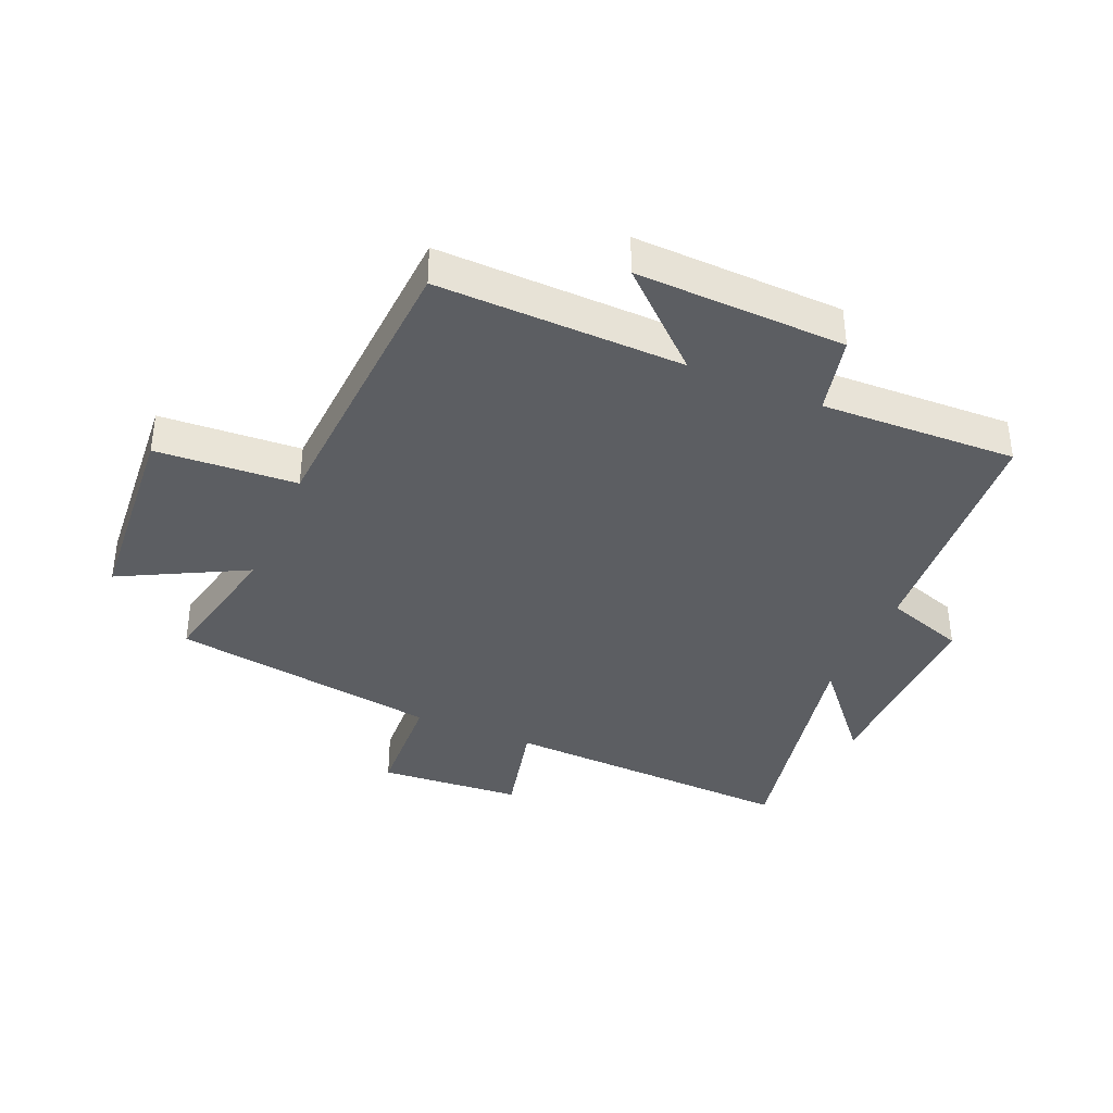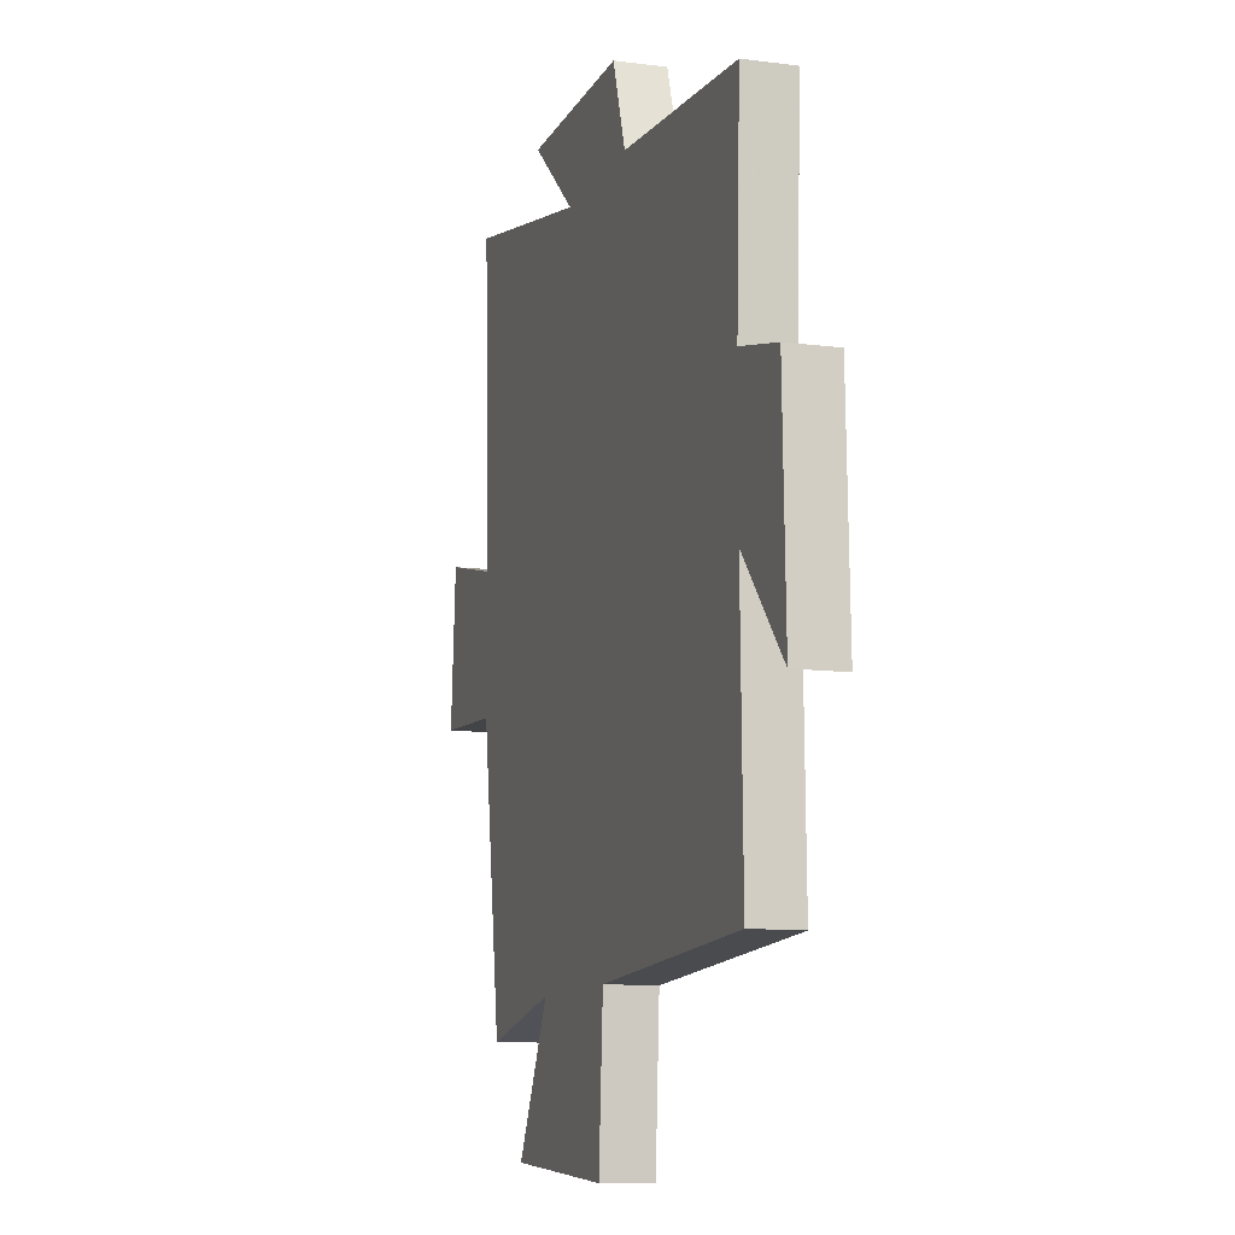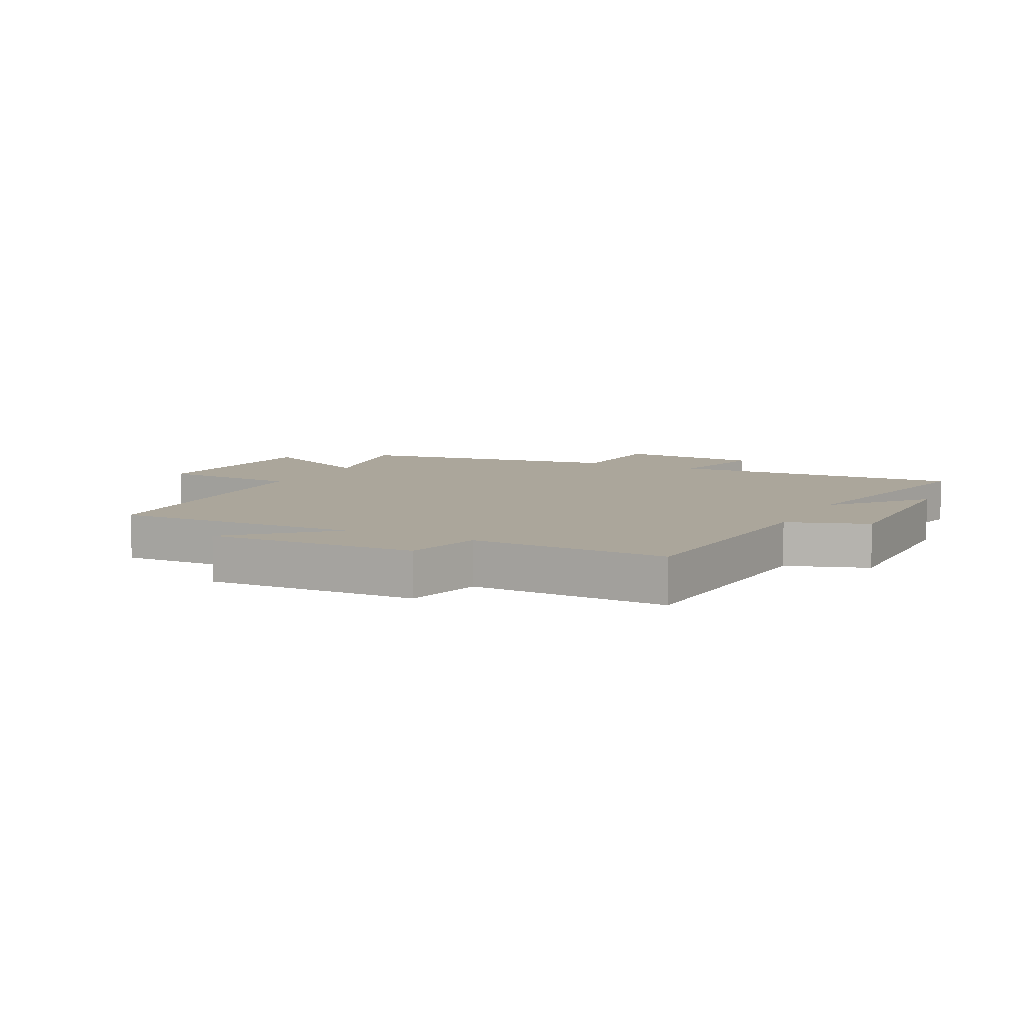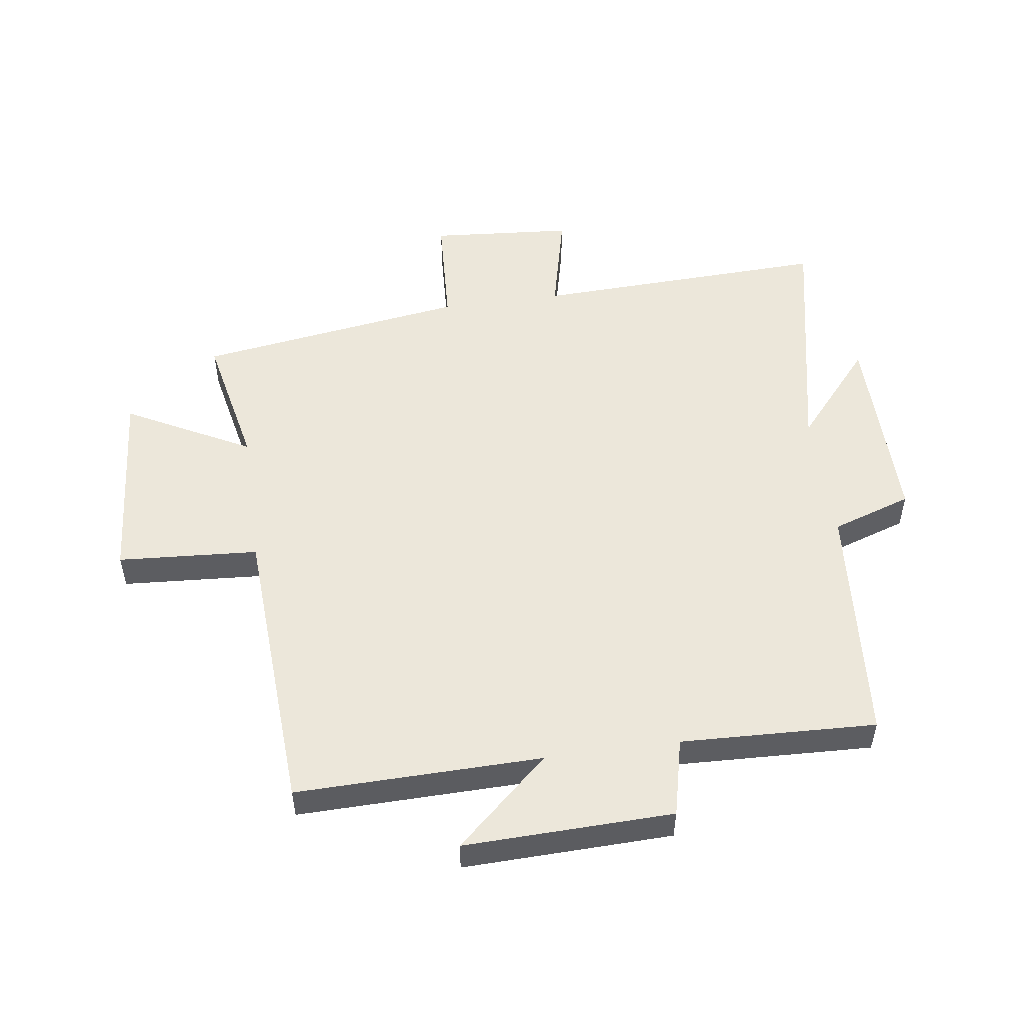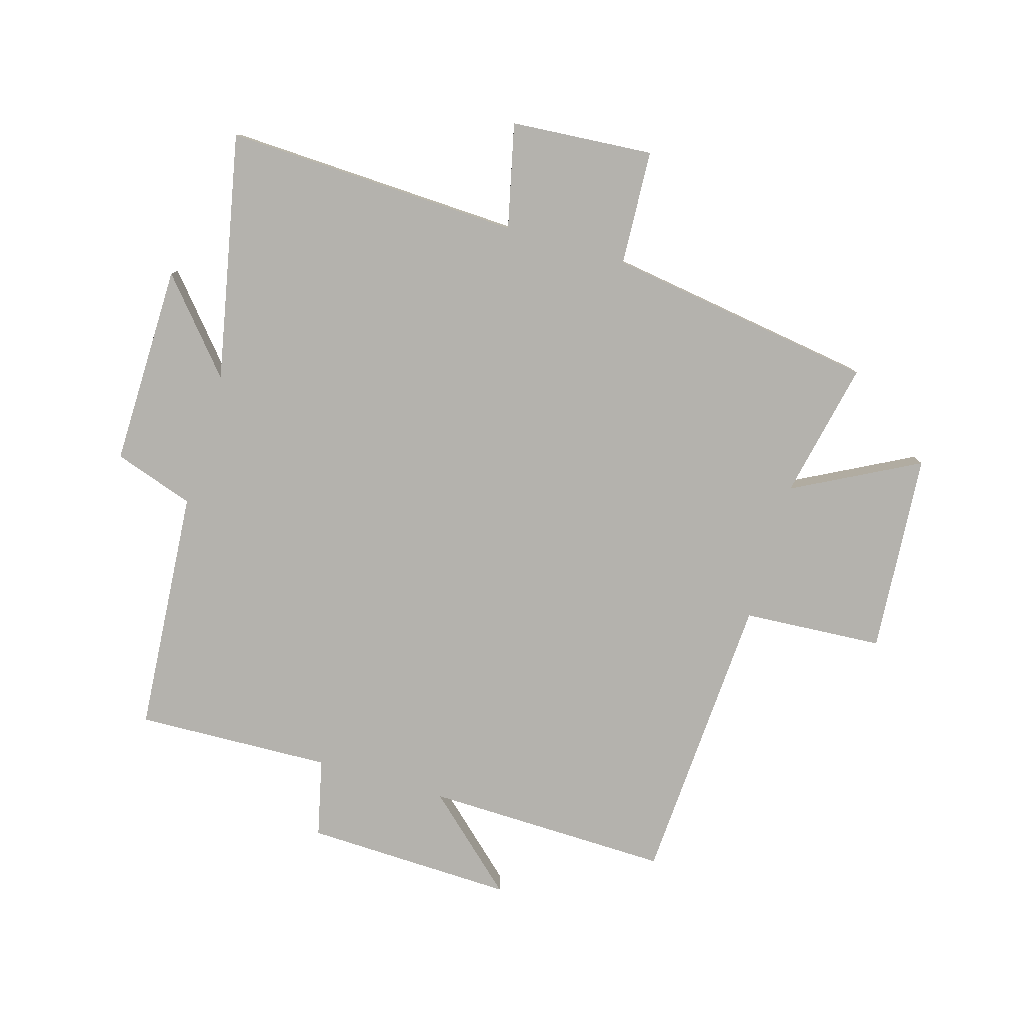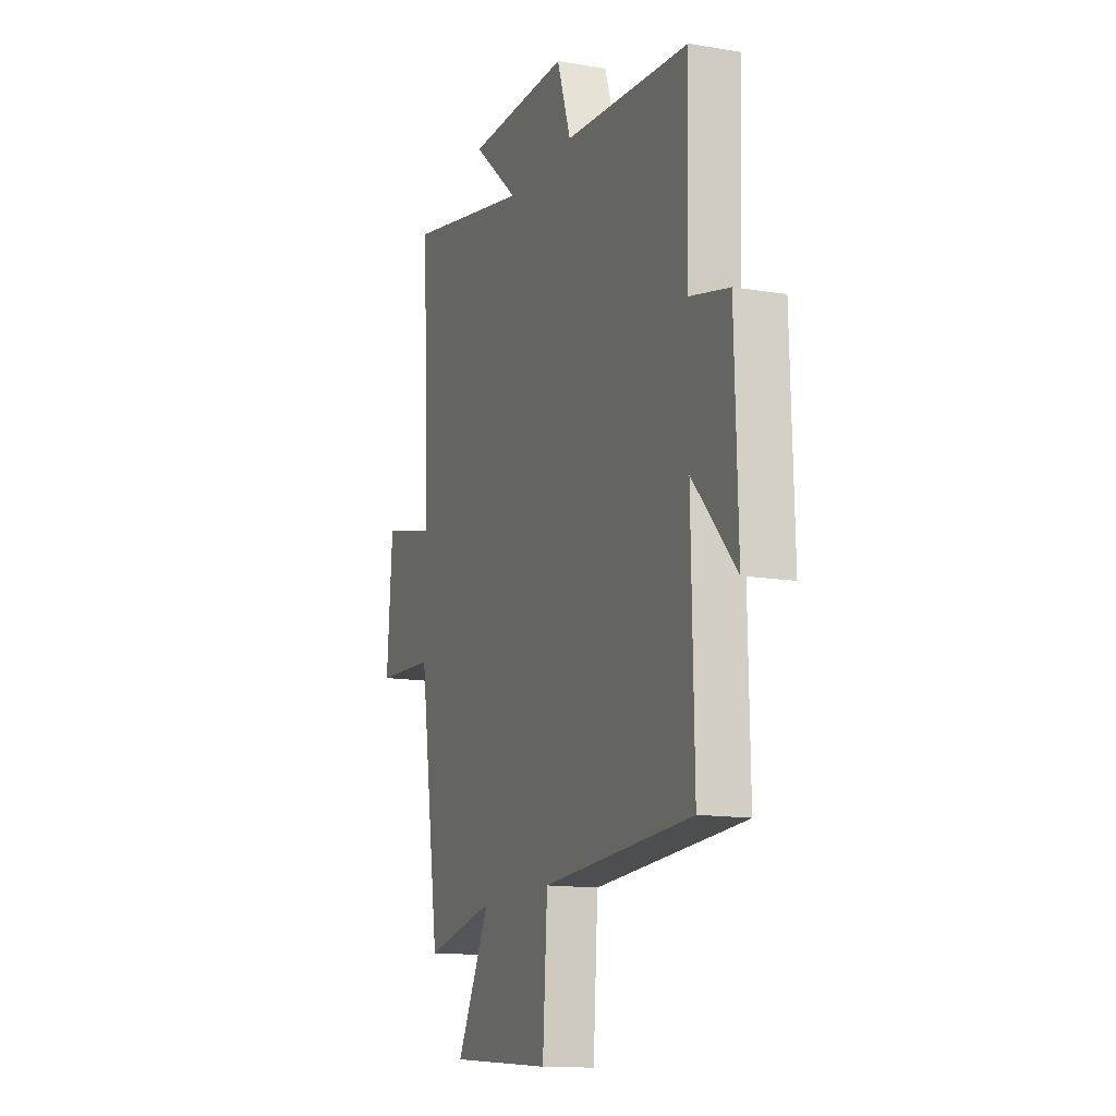
<metadata>
{"format":"obj","ext":"obj","renderer":"f3d","projection":"perspective","resolution":1024,"background":"white","views":[{"elev":-38.0,"azim":-113.3,"up":"+Y"},{"elev":-10.7,"azim":-107.9,"up":"+Z"},{"elev":7.9,"azim":-63.3,"up":"+Y"},{"elev":52.1,"azim":-97.9,"up":"+Y"},{"elev":-79.5,"azim":73.5,"up":"+Y"},{"elev":-13.6,"azim":-110.8,"up":"+Z"}]}
</metadata>
<code>
v 0.519 0.07 0.582
v 0.5 0.07 0.098
v 0.671 0.07 0.138
v 0.689 0.07 -0.096
v 0.5 0.07 -0.106
v 0.434 0.07 -0.547
v 0.209 0.07 -0.5
v 0.316 0.07 -0.704
v -0.012 0.07 -0.73
v -0.027 0.07 -0.5
v -0.508 0.07 -0.473
v -0.5 0.07 -0.071
v -0.638 0.07 -0.223
v -0.628 0.07 0.119
v -0.5 0.07 0.149
v -0.512 0.07 0.469
v -0.111 0.07 0.5
v -0.067 0.07 0.631
v 0.263 0.07 0.627
v 0.115 0.07 0.5
v 0.519 0 0.582
v 0.5 0 0.098
v 0.671 0 0.138
v 0.689 0 -0.096
v 0.5 0 -0.106
v 0.434 0 -0.547
v 0.209 0 -0.5
v 0.316 0 -0.704
v -0.012 0 -0.73
v -0.027 0 -0.5
v -0.508 0 -0.473
v -0.5 0 -0.071
v -0.638 0 -0.223
v -0.628 0 0.119
v -0.5 0 0.149
v -0.512 0 0.469
v -0.111 0 0.5
v -0.067 0 0.631
v 0.263 0 0.627
v 0.115 0 0.5
f 17 18 19 20
f 15 16 17 20
f 15 20 1 2
f 12 13 14 15
f 12 15 2
f 10 11 12 2
f 7 8 9 10
f 7 10 2 3
f 5 6 7
f 5 7 3
f 3 4 5
f 40 39 38 37
f 40 37 36 35
f 22 21 40 35
f 35 34 33 32
f 22 35 32
f 22 32 31 30
f 30 29 28 27
f 23 22 30 27
f 27 26 25
f 23 27 25
f 25 24 23
f 1 21 22 2
f 2 22 23 3
f 3 23 24 4
f 4 24 25 5
f 5 25 26 6
f 6 26 27 7
f 7 27 28 8
f 8 28 29 9
f 9 29 30 10
f 10 30 31 11
f 11 31 32 12
f 12 32 33 13
f 13 33 34 14
f 14 34 35 15
f 15 35 36 16
f 16 36 37 17
f 17 37 38 18
f 18 38 39 19
f 19 39 40 20
f 20 40 21 1

</code>
